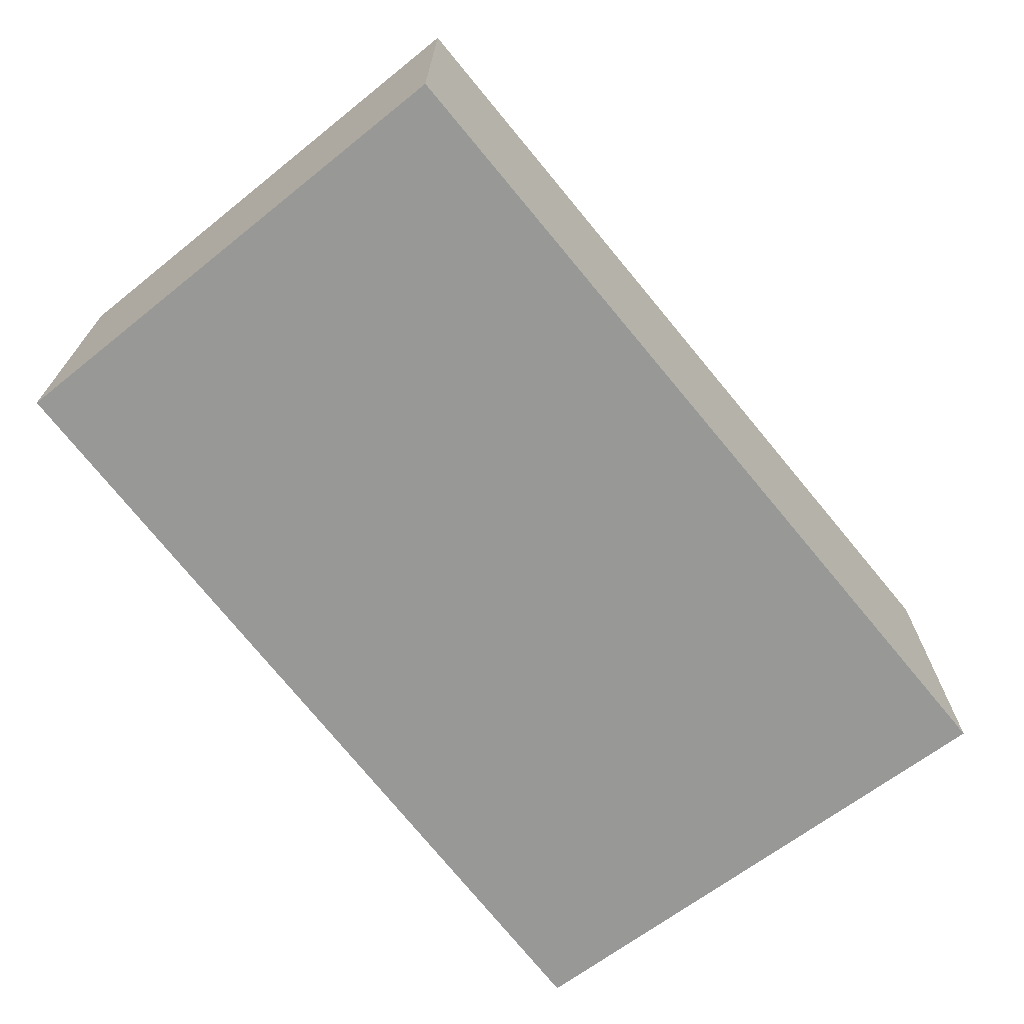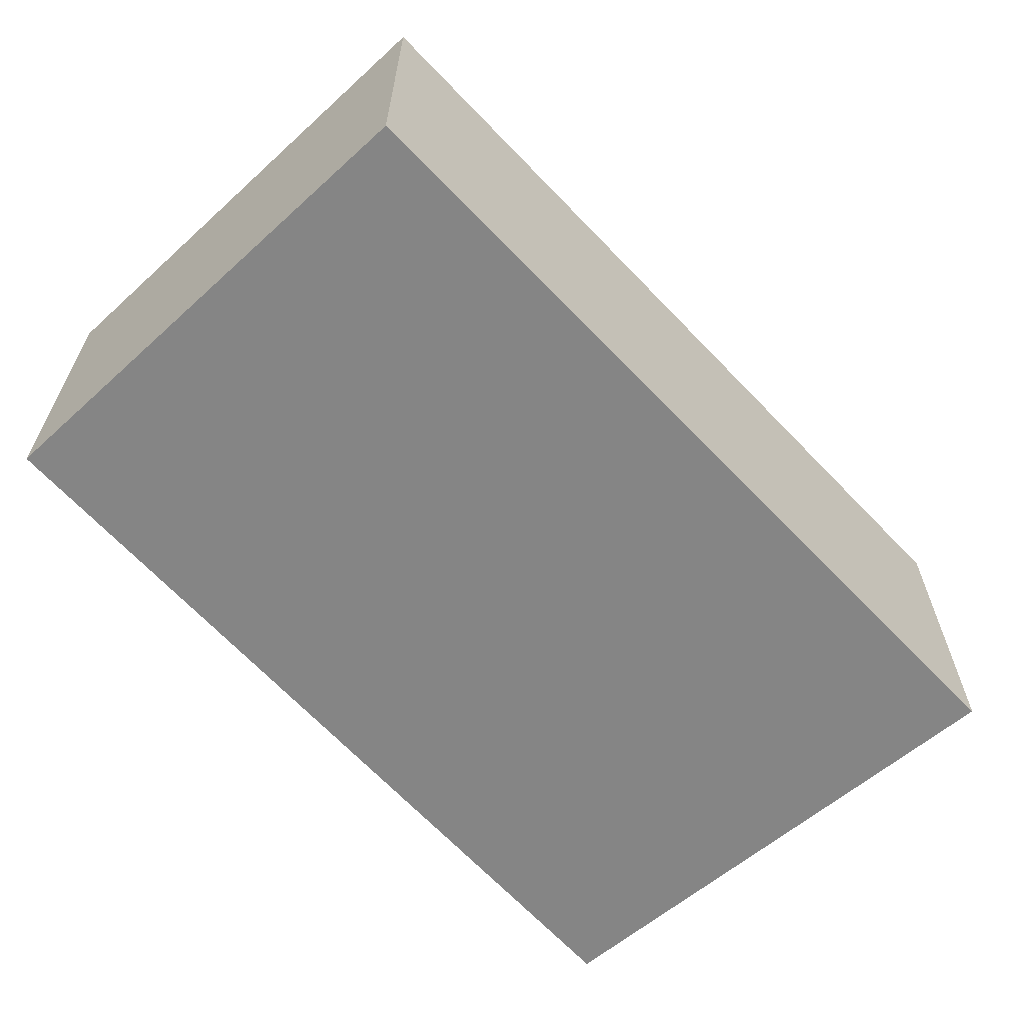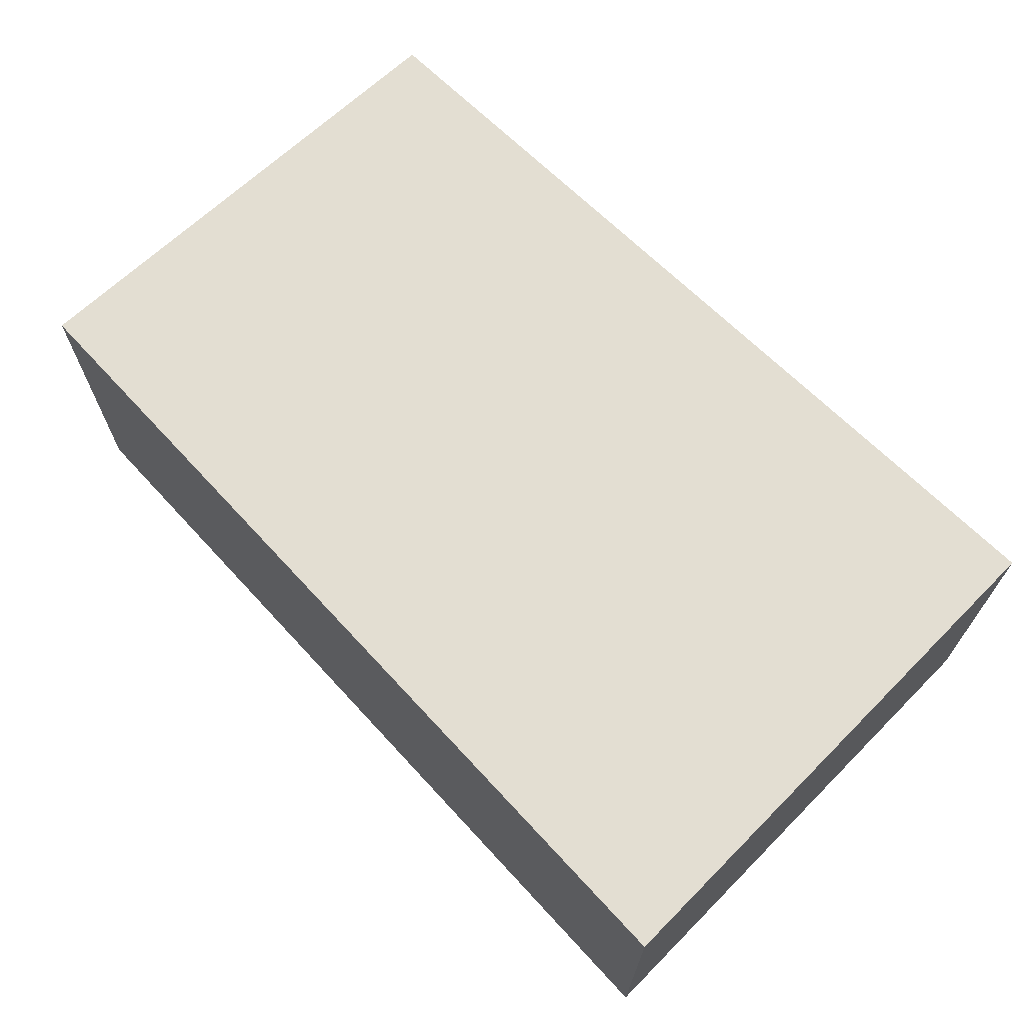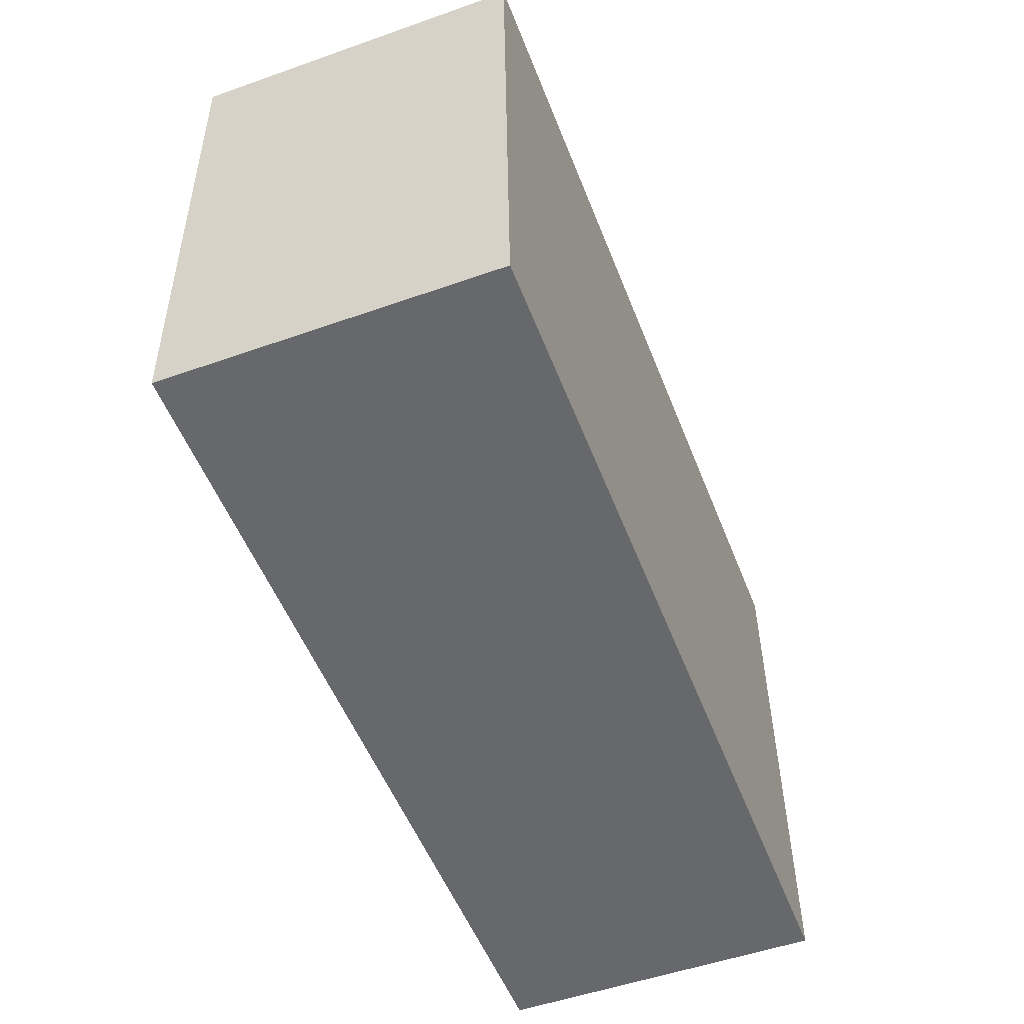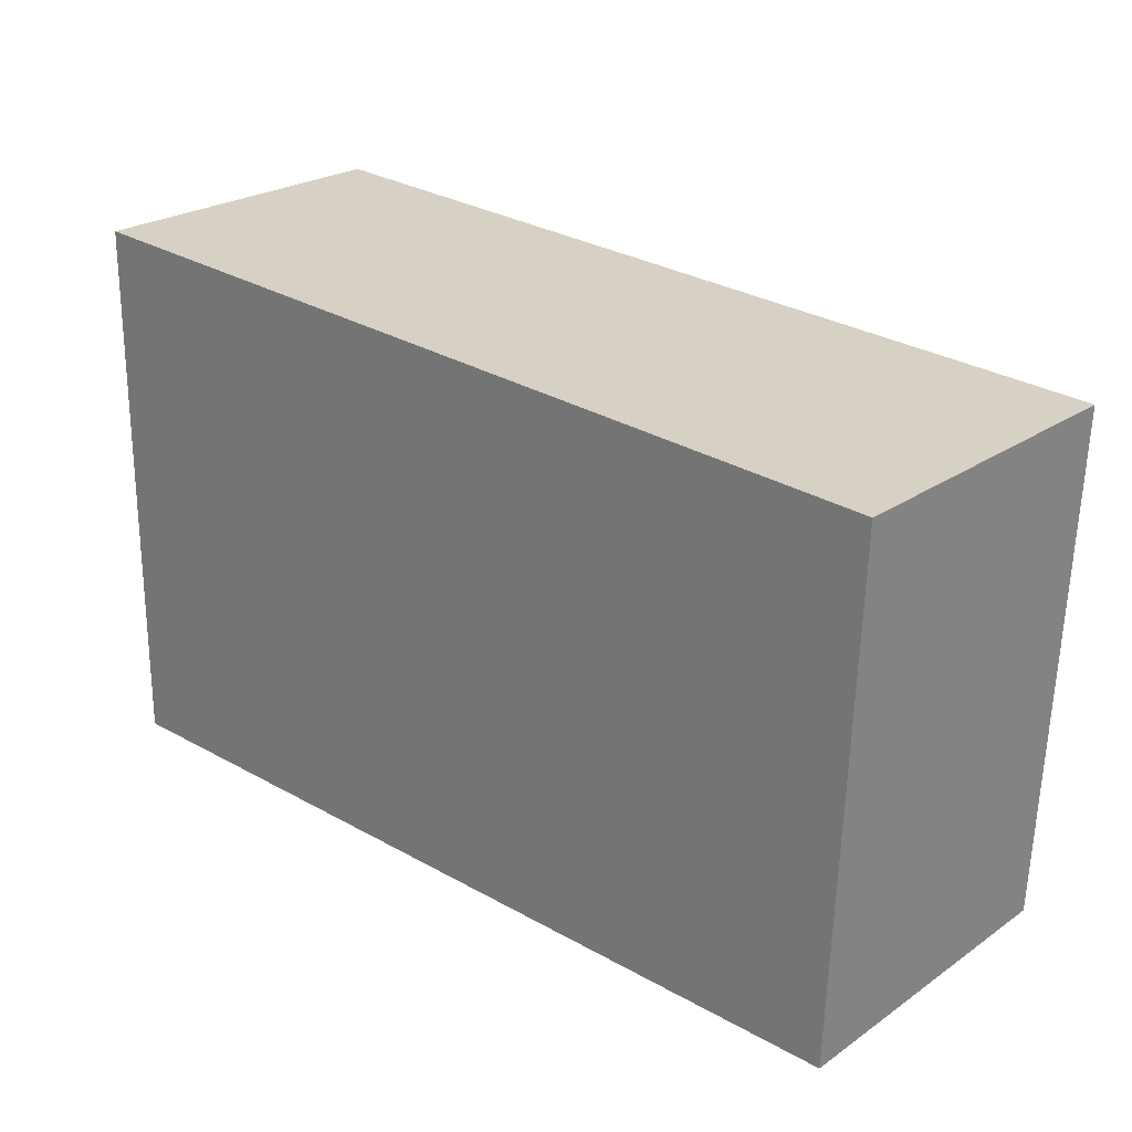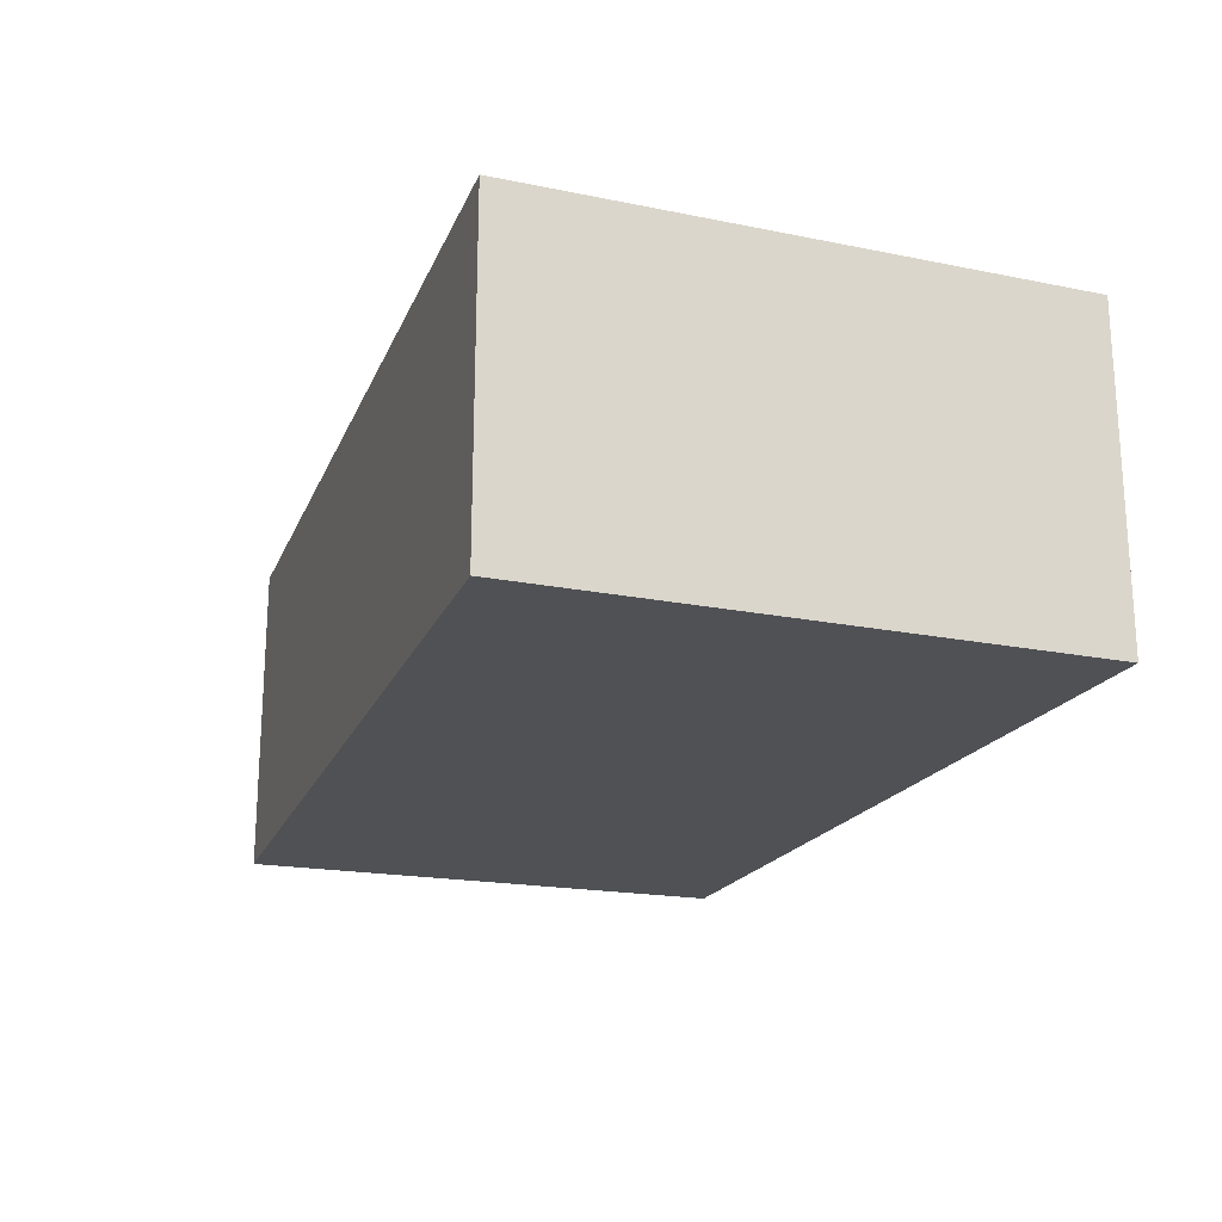
<metadata>
{"format":"obj","ext":"obj","renderer":"f3d","projection":"perspective","resolution":1024,"background":"white","views":[{"elev":-68.5,"azim":-53.5,"up":"+Y"},{"elev":-61.7,"azim":-49.5,"up":"+Y"},{"elev":67.5,"azim":44.4,"up":"+Y"},{"elev":-52.8,"azim":-69.3,"up":"+Z"},{"elev":24.5,"azim":-138.0,"up":"+Z"},{"elev":-20.0,"azim":69.0,"up":"+Y"}]}
</metadata>
<code>
v  0.159 2.674 -4.214
v  7.433 2.674 0.381
v  7.469 2.674 -4.146
v  0 2.674 1.637e-16
v  0.159 2.58e-16 -4.214
v  0 0 0
v  7.433 -2.333e-17 0.381
v  7.469 2.539e-16 -4.146
g defaultobject
f 1 2 3
f 2 1 4
f 5 4 1
f 4 5 6
f 6 2 4
f 2 6 7
f 7 3 2
f 3 7 8
f 8 1 3
f 1 8 5
f 5 7 6
f 7 5 8

</code>
